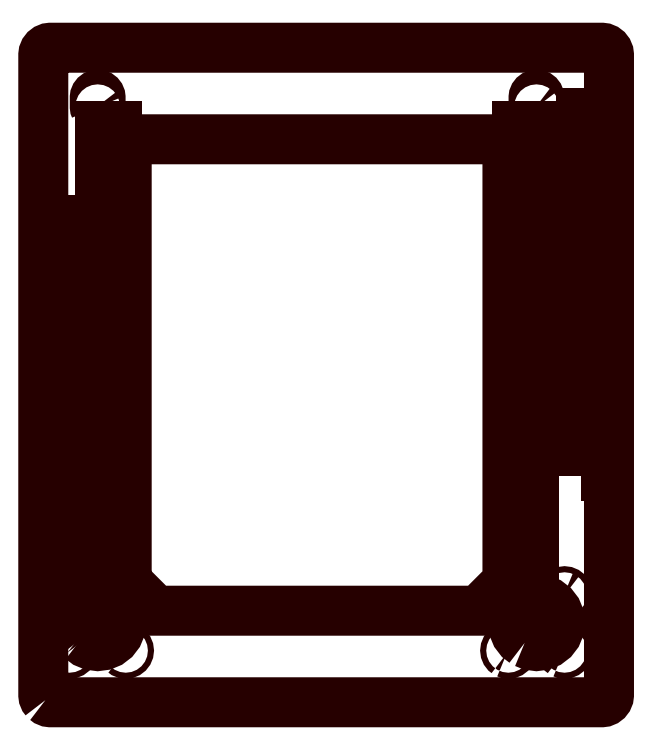
<metadata>
{"format":"dxf","ext":"dxf","renderer":"ezdxf+matplotlib","layout":"modelspace","background":"white","min_lineweight":24,"dpi":150}
</metadata>
<code>
0
SECTION
2
ENTITIES
0
POLYLINE
8
GROUP0
66
     1
10
0
20
0
30
0
70
     1
0
VERTEX
8
GROUP0
10
270.9
20
327.4
30
0
0
VERTEX
8
GROUP0
10
271.2
20
327.1
30
0
0
VERTEX
8
GROUP0
10
271.6
20
327
30
0
0
VERTEX
8
GROUP0
10
272
20
326.9
30
0
0
VERTEX
8
GROUP0
10
272.4
20
327
30
0
0
VERTEX
8
GROUP0
10
272.8
20
327.1
30
0
0
VERTEX
8
GROUP0
10
273.1
20
327.4
30
0
0
VERTEX
8
GROUP0
10
273.4
20
327.7
30
0
0
VERTEX
8
GROUP0
10
273.5
20
328.1
30
0
0
VERTEX
8
GROUP0
10
273.6
20
328.5
30
0
0
VERTEX
8
GROUP0
10
273.6
20
333.5
30
0
0
VERTEX
8
GROUP0
10
273.5
20
333.9
30
0
0
VERTEX
8
GROUP0
10
273.4
20
334.3
30
0
0
VERTEX
8
GROUP0
10
273.1
20
334.6
30
0
0
VERTEX
8
GROUP0
10
272.8
20
334.9
30
0
0
VERTEX
8
GROUP0
10
272.4
20
335
30
0
0
VERTEX
8
GROUP0
10
272
20
335.1
30
0
0
VERTEX
8
GROUP0
10
271.6
20
335
30
0
0
VERTEX
8
GROUP0
10
271.2
20
334.9
30
0
0
VERTEX
8
GROUP0
10
270.9
20
334.6
30
0
0
VERTEX
8
GROUP0
10
270.6
20
334.3
30
0
0
VERTEX
8
GROUP0
10
270.5
20
333.9
30
0
0
VERTEX
8
GROUP0
10
270.4
20
333.5
30
0
0
VERTEX
8
GROUP0
10
270.4
20
328.5
30
0
0
VERTEX
8
GROUP0
10
270.5
20
328.1
30
0
0
VERTEX
8
GROUP0
10
270.6
20
327.7
30
0
0
SEQEND
8
GROUP0
0
POLYLINE
8
GROUP0
66
     1
10
0
20
0
30
0
70
     1
0
VERTEX
8
GROUP0
10
296.5
20
125
30
0
0
VERTEX
8
GROUP0
10
305.5
20
125
30
0
0
VERTEX
8
GROUP0
10
305.5
20
325
30
0
0
VERTEX
8
GROUP0
10
296.5
20
325
30
0
0
SEQEND
8
GROUP0
0
POLYLINE
8
GROUP0
66
     1
10
0
20
0
30
0
70
     1
0
VERTEX
8
GROUP0
10
286.7
20
58.03
30
0
0
VERTEX
8
GROUP0
10
287.1
20
57.86
30
0
0
VERTEX
8
GROUP0
10
287.5
20
57.8
30
0
0
VERTEX
8
GROUP0
10
287.9
20
57.86
30
0
0
VERTEX
8
GROUP0
10
288.4
20
58.03
30
0
0
VERTEX
8
GROUP0
10
288.7
20
58.3
30
0
0
VERTEX
8
GROUP0
10
289
20
58.65
30
0
0
VERTEX
8
GROUP0
10
289.1
20
59.06
30
0
0
VERTEX
8
GROUP0
10
289.2
20
59.5
30
0
0
VERTEX
8
GROUP0
10
289.1
20
59.94
30
0
0
VERTEX
8
GROUP0
10
289
20
60.35
30
0
0
VERTEX
8
GROUP0
10
288.7
20
60.7
30
0
0
VERTEX
8
GROUP0
10
288.4
20
60.97
30
0
0
VERTEX
8
GROUP0
10
287.9
20
61.14
30
0
0
VERTEX
8
GROUP0
10
287.5
20
61.2
30
0
0
VERTEX
8
GROUP0
10
287.1
20
61.14
30
0
0
VERTEX
8
GROUP0
10
286.7
20
60.97
30
0
0
VERTEX
8
GROUP0
10
286.3
20
60.7
30
0
0
VERTEX
8
GROUP0
10
286
20
60.35
30
0
0
VERTEX
8
GROUP0
10
285.9
20
59.94
30
0
0
VERTEX
8
GROUP0
10
285.8
20
59.5
30
0
0
VERTEX
8
GROUP0
10
285.9
20
59.06
30
0
0
VERTEX
8
GROUP0
10
286
20
58.65
30
0
0
VERTEX
8
GROUP0
10
286.3
20
58.3
30
0
0
SEQEND
8
GROUP0
0
POLYLINE
8
GROUP0
66
     1
10
0
20
0
30
0
70
     1
0
VERTEX
8
GROUP0
10
261.5
20
68
30
0
0
VERTEX
8
GROUP0
10
270.5
20
68
30
0
0
VERTEX
8
GROUP0
10
270.5
20
318
30
0
0
VERTEX
8
GROUP0
10
261.5
20
318
30
0
0
SEQEND
8
GROUP0
0
POLYLINE
8
GROUP0
66
     1
10
0
20
0
30
0
70
     1
0
VERTEX
8
GROUP0
10
28.61
20
327.7
30
0
0
VERTEX
8
GROUP0
10
28.87
20
327.4
30
0
0
VERTEX
8
GROUP0
10
29.2
20
327.1
30
0
0
VERTEX
8
GROUP0
10
29.59
20
327
30
0
0
VERTEX
8
GROUP0
10
30
20
326.9
30
0
0
VERTEX
8
GROUP0
10
30.41
20
327
30
0
0
VERTEX
8
GROUP0
10
30.8
20
327.1
30
0
0
VERTEX
8
GROUP0
10
31.13
20
327.4
30
0
0
VERTEX
8
GROUP0
10
31.39
20
327.7
30
0
0
VERTEX
8
GROUP0
10
31.55
20
328.1
30
0
0
VERTEX
8
GROUP0
10
31.6
20
328.5
30
0
0
VERTEX
8
GROUP0
10
31.6
20
333.5
30
0
0
VERTEX
8
GROUP0
10
31.55
20
333.9
30
0
0
VERTEX
8
GROUP0
10
31.39
20
334.3
30
0
0
VERTEX
8
GROUP0
10
31.13
20
334.6
30
0
0
VERTEX
8
GROUP0
10
30.8
20
334.9
30
0
0
VERTEX
8
GROUP0
10
30.41
20
335
30
0
0
VERTEX
8
GROUP0
10
30
20
335.1
30
0
0
VERTEX
8
GROUP0
10
29.59
20
335
30
0
0
VERTEX
8
GROUP0
10
29.2
20
334.9
30
0
0
VERTEX
8
GROUP0
10
28.87
20
334.6
30
0
0
VERTEX
8
GROUP0
10
28.61
20
334.3
30
0
0
VERTEX
8
GROUP0
10
28.45
20
333.9
30
0
0
VERTEX
8
GROUP0
10
28.4
20
333.5
30
0
0
VERTEX
8
GROUP0
10
28.4
20
328.5
30
0
0
VERTEX
8
GROUP0
10
28.45
20
328.1
30
0
0
SEQEND
8
GROUP0
0
POLYLINE
8
GROUP0
66
     1
10
0
20
0
30
0
70
     1
0
VERTEX
8
GROUP0
10
255.7
20
58.03
30
0
0
VERTEX
8
GROUP0
10
256.1
20
57.86
30
0
0
VERTEX
8
GROUP0
10
256.5
20
57.8
30
0
0
VERTEX
8
GROUP0
10
256.9
20
57.86
30
0
0
VERTEX
8
GROUP0
10
257.4
20
58.03
30
0
0
VERTEX
8
GROUP0
10
257.7
20
58.3
30
0
0
VERTEX
8
GROUP0
10
258
20
58.65
30
0
0
VERTEX
8
GROUP0
10
258.1
20
59.06
30
0
0
VERTEX
8
GROUP0
10
258.2
20
59.5
30
0
0
VERTEX
8
GROUP0
10
258.1
20
59.94
30
0
0
VERTEX
8
GROUP0
10
258
20
60.35
30
0
0
VERTEX
8
GROUP0
10
257.7
20
60.7
30
0
0
VERTEX
8
GROUP0
10
257.4
20
60.97
30
0
0
VERTEX
8
GROUP0
10
256.9
20
61.14
30
0
0
VERTEX
8
GROUP0
10
256.5
20
61.2
30
0
0
VERTEX
8
GROUP0
10
256.1
20
61.14
30
0
0
VERTEX
8
GROUP0
10
255.7
20
60.97
30
0
0
VERTEX
8
GROUP0
10
255.3
20
60.7
30
0
0
VERTEX
8
GROUP0
10
255
20
60.35
30
0
0
VERTEX
8
GROUP0
10
254.9
20
59.94
30
0
0
VERTEX
8
GROUP0
10
254.8
20
59.5
30
0
0
VERTEX
8
GROUP0
10
254.9
20
59.06
30
0
0
VERTEX
8
GROUP0
10
255
20
58.65
30
0
0
VERTEX
8
GROUP0
10
255.3
20
58.3
30
0
0
SEQEND
8
GROUP0
0
POLYLINE
8
GROUP0
66
     1
10
0
20
0
30
0
70
     1
0
VERTEX
8
GROUP0
10
286.7
20
27.03
30
0
0
VERTEX
8
GROUP0
10
287.1
20
26.86
30
0
0
VERTEX
8
GROUP0
10
287.5
20
26.8
30
0
0
VERTEX
8
GROUP0
10
287.9
20
26.86
30
0
0
VERTEX
8
GROUP0
10
288.4
20
27.03
30
0
0
VERTEX
8
GROUP0
10
288.7
20
27.3
30
0
0
VERTEX
8
GROUP0
10
289
20
27.65
30
0
0
VERTEX
8
GROUP0
10
289.1
20
28.06
30
0
0
VERTEX
8
GROUP0
10
289.2
20
28.5
30
0
0
VERTEX
8
GROUP0
10
289.1
20
28.94
30
0
0
VERTEX
8
GROUP0
10
289
20
29.35
30
0
0
VERTEX
8
GROUP0
10
288.7
20
29.7
30
0
0
VERTEX
8
GROUP0
10
288.4
20
29.97
30
0
0
VERTEX
8
GROUP0
10
287.9
20
30.14
30
0
0
VERTEX
8
GROUP0
10
287.5
20
30.2
30
0
0
VERTEX
8
GROUP0
10
287.1
20
30.14
30
0
0
VERTEX
8
GROUP0
10
286.7
20
29.97
30
0
0
VERTEX
8
GROUP0
10
286.3
20
29.7
30
0
0
VERTEX
8
GROUP0
10
286
20
29.35
30
0
0
VERTEX
8
GROUP0
10
285.9
20
28.94
30
0
0
VERTEX
8
GROUP0
10
285.8
20
28.5
30
0
0
VERTEX
8
GROUP0
10
285.9
20
28.06
30
0
0
VERTEX
8
GROUP0
10
286
20
27.65
30
0
0
VERTEX
8
GROUP0
10
286.3
20
27.3
30
0
0
SEQEND
8
GROUP0
0
POLYLINE
8
GROUP0
66
     1
10
0
20
0
30
0
70
     1
0
VERTEX
8
GROUP0
10
265.5
20
32.74
30
0
0
VERTEX
8
GROUP0
10
268.6
20
31.44
30
0
0
VERTEX
8
GROUP0
10
272
20
31
30
0
0
VERTEX
8
GROUP0
10
275.4
20
31.44
30
0
0
VERTEX
8
GROUP0
10
278.5
20
32.74
30
0
0
VERTEX
8
GROUP0
10
281.2
20
34.81
30
0
0
VERTEX
8
GROUP0
10
283.3
20
37.5
30
0
0
VERTEX
8
GROUP0
10
284.6
20
40.63
30
0
0
VERTEX
8
GROUP0
10
285
20
44
30
0
0
VERTEX
8
GROUP0
10
284.6
20
47.36
30
0
0
VERTEX
8
GROUP0
10
283.3
20
50.5
30
0
0
VERTEX
8
GROUP0
10
281.2
20
53.19
30
0
0
VERTEX
8
GROUP0
10
278.5
20
55.26
30
0
0
VERTEX
8
GROUP0
10
275.4
20
56.56
30
0
0
VERTEX
8
GROUP0
10
272
20
57
30
0
0
VERTEX
8
GROUP0
10
268.6
20
56.56
30
0
0
VERTEX
8
GROUP0
10
265.5
20
55.26
30
0
0
VERTEX
8
GROUP0
10
262.8
20
53.19
30
0
0
VERTEX
8
GROUP0
10
260.7
20
50.5
30
0
0
VERTEX
8
GROUP0
10
259.4
20
47.36
30
0
0
VERTEX
8
GROUP0
10
259
20
44
30
0
0
VERTEX
8
GROUP0
10
259.4
20
40.63
30
0
0
VERTEX
8
GROUP0
10
260.7
20
37.5
30
0
0
VERTEX
8
GROUP0
10
262.8
20
34.81
30
0
0
SEQEND
8
GROUP0
0
POLYLINE
8
GROUP0
66
     1
10
0
20
0
30
0
70
     1
0
VERTEX
8
GROUP0
10
255.7
20
27.03
30
0
0
VERTEX
8
GROUP0
10
256.1
20
26.86
30
0
0
VERTEX
8
GROUP0
10
256.5
20
26.8
30
0
0
VERTEX
8
GROUP0
10
256.9
20
26.86
30
0
0
VERTEX
8
GROUP0
10
257.4
20
27.03
30
0
0
VERTEX
8
GROUP0
10
257.7
20
27.3
30
0
0
VERTEX
8
GROUP0
10
258
20
27.65
30
0
0
VERTEX
8
GROUP0
10
258.1
20
28.06
30
0
0
VERTEX
8
GROUP0
10
258.2
20
28.5
30
0
0
VERTEX
8
GROUP0
10
258.1
20
28.94
30
0
0
VERTEX
8
GROUP0
10
258
20
29.35
30
0
0
VERTEX
8
GROUP0
10
257.7
20
29.7
30
0
0
VERTEX
8
GROUP0
10
257.4
20
29.97
30
0
0
VERTEX
8
GROUP0
10
256.9
20
30.14
30
0
0
VERTEX
8
GROUP0
10
256.5
20
30.2
30
0
0
VERTEX
8
GROUP0
10
256.1
20
30.14
30
0
0
VERTEX
8
GROUP0
10
255.7
20
29.97
30
0
0
VERTEX
8
GROUP0
10
255.3
20
29.7
30
0
0
VERTEX
8
GROUP0
10
255
20
29.35
30
0
0
VERTEX
8
GROUP0
10
254.9
20
28.94
30
0
0
VERTEX
8
GROUP0
10
254.8
20
28.5
30
0
0
VERTEX
8
GROUP0
10
254.9
20
28.06
30
0
0
VERTEX
8
GROUP0
10
255
20
27.65
30
0
0
VERTEX
8
GROUP0
10
255.3
20
27.3
30
0
0
SEQEND
8
GROUP0
0
POLYLINE
8
GROUP0
66
     1
10
0
20
0
30
0
70
     1
0
VERTEX
8
GROUP0
10
46
20
66.5
30
0
0
VERTEX
8
GROUP0
10
62
20
50.5
30
0
0
VERTEX
8
GROUP0
10
240
20
50.5
30
0
0
VERTEX
8
GROUP0
10
256
20
66.5
30
0
0
VERTEX
8
GROUP0
10
256
20
310.5
30
0
0
VERTEX
8
GROUP0
10
46
20
310.5
30
0
0
SEQEND
8
GROUP0
0
POLYLINE
8
GROUP0
66
     1
10
0
20
0
30
0
70
     1
0
VERTEX
8
GROUP0
10
44.3
20
58.3
30
0
0
VERTEX
8
GROUP0
10
44.65
20
58.03
30
0
0
VERTEX
8
GROUP0
10
45.06
20
57.86
30
0
0
VERTEX
8
GROUP0
10
45.5
20
57.8
30
0
0
VERTEX
8
GROUP0
10
45.94
20
57.86
30
0
0
VERTEX
8
GROUP0
10
46.35
20
58.03
30
0
0
VERTEX
8
GROUP0
10
46.7
20
58.3
30
0
0
VERTEX
8
GROUP0
10
46.97
20
58.65
30
0
0
VERTEX
8
GROUP0
10
47.14
20
59.06
30
0
0
VERTEX
8
GROUP0
10
47.2
20
59.5
30
0
0
VERTEX
8
GROUP0
10
47.14
20
59.94
30
0
0
VERTEX
8
GROUP0
10
46.97
20
60.35
30
0
0
VERTEX
8
GROUP0
10
46.7
20
60.7
30
0
0
VERTEX
8
GROUP0
10
46.35
20
60.97
30
0
0
VERTEX
8
GROUP0
10
45.94
20
61.14
30
0
0
VERTEX
8
GROUP0
10
45.5
20
61.2
30
0
0
VERTEX
8
GROUP0
10
45.06
20
61.14
30
0
0
VERTEX
8
GROUP0
10
44.65
20
60.97
30
0
0
VERTEX
8
GROUP0
10
44.3
20
60.7
30
0
0
VERTEX
8
GROUP0
10
44.03
20
60.35
30
0
0
VERTEX
8
GROUP0
10
43.86
20
59.94
30
0
0
VERTEX
8
GROUP0
10
43.8
20
59.5
30
0
0
VERTEX
8
GROUP0
10
43.86
20
59.06
30
0
0
VERTEX
8
GROUP0
10
44.03
20
58.65
30
0
0
SEQEND
8
GROUP0
0
POLYLINE
8
GROUP0
66
     1
10
0
20
0
30
0
70
     1
0
VERTEX
8
GROUP0
10
31.5
20
68
30
0
0
VERTEX
8
GROUP0
10
31.5
20
318
30
0
0
VERTEX
8
GROUP0
10
40.5
20
318
30
0
0
VERTEX
8
GROUP0
10
40.5
20
68
30
0
0
SEQEND
8
GROUP0
0
POLYLINE
8
GROUP0
66
     1
10
0
20
0
30
0
70
     1
0
VERTEX
8
GROUP0
10
44.3
20
27.3
30
0
0
VERTEX
8
GROUP0
10
44.65
20
27.03
30
0
0
VERTEX
8
GROUP0
10
45.06
20
26.86
30
0
0
VERTEX
8
GROUP0
10
45.5
20
26.8
30
0
0
VERTEX
8
GROUP0
10
45.94
20
26.86
30
0
0
VERTEX
8
GROUP0
10
46.35
20
27.03
30
0
0
VERTEX
8
GROUP0
10
46.7
20
27.3
30
0
0
VERTEX
8
GROUP0
10
46.97
20
27.65
30
0
0
VERTEX
8
GROUP0
10
47.14
20
28.06
30
0
0
VERTEX
8
GROUP0
10
47.2
20
28.5
30
0
0
VERTEX
8
GROUP0
10
47.14
20
28.94
30
0
0
VERTEX
8
GROUP0
10
46.97
20
29.35
30
0
0
VERTEX
8
GROUP0
10
46.7
20
29.7
30
0
0
VERTEX
8
GROUP0
10
46.35
20
29.97
30
0
0
VERTEX
8
GROUP0
10
45.94
20
30.14
30
0
0
VERTEX
8
GROUP0
10
45.5
20
30.2
30
0
0
VERTEX
8
GROUP0
10
45.06
20
30.14
30
0
0
VERTEX
8
GROUP0
10
44.65
20
29.97
30
0
0
VERTEX
8
GROUP0
10
44.3
20
29.7
30
0
0
VERTEX
8
GROUP0
10
44.03
20
29.35
30
0
0
VERTEX
8
GROUP0
10
43.86
20
28.94
30
0
0
VERTEX
8
GROUP0
10
43.8
20
28.5
30
0
0
VERTEX
8
GROUP0
10
43.86
20
28.06
30
0
0
VERTEX
8
GROUP0
10
44.03
20
27.65
30
0
0
SEQEND
8
GROUP0
0
POLYLINE
8
GROUP0
66
     1
10
0
20
0
30
0
70
     1
0
VERTEX
8
GROUP0
10
6.5
20
65.97
30
0
0
VERTEX
8
GROUP0
10
15.5
20
65.97
30
0
0
VERTEX
8
GROUP0
10
15.5
20
266
30
0
0
VERTEX
8
GROUP0
10
6.5
20
266
30
0
0
SEQEND
8
GROUP0
0
POLYLINE
8
GROUP0
66
     1
10
0
20
0
30
0
70
     1
0
VERTEX
8
GROUP0
10
13.3
20
58.3
30
0
0
VERTEX
8
GROUP0
10
13.65
20
58.03
30
0
0
VERTEX
8
GROUP0
10
14.06
20
57.86
30
0
0
VERTEX
8
GROUP0
10
14.5
20
57.8
30
0
0
VERTEX
8
GROUP0
10
14.94
20
57.86
30
0
0
VERTEX
8
GROUP0
10
15.35
20
58.03
30
0
0
VERTEX
8
GROUP0
10
15.7
20
58.3
30
0
0
VERTEX
8
GROUP0
10
15.97
20
58.65
30
0
0
VERTEX
8
GROUP0
10
16.14
20
59.06
30
0
0
VERTEX
8
GROUP0
10
16.2
20
59.5
30
0
0
VERTEX
8
GROUP0
10
16.14
20
59.94
30
0
0
VERTEX
8
GROUP0
10
15.97
20
60.35
30
0
0
VERTEX
8
GROUP0
10
15.7
20
60.7
30
0
0
VERTEX
8
GROUP0
10
15.35
20
60.97
30
0
0
VERTEX
8
GROUP0
10
14.94
20
61.14
30
0
0
VERTEX
8
GROUP0
10
14.5
20
61.2
30
0
0
VERTEX
8
GROUP0
10
14.06
20
61.14
30
0
0
VERTEX
8
GROUP0
10
13.65
20
60.97
30
0
0
VERTEX
8
GROUP0
10
13.3
20
60.7
30
0
0
VERTEX
8
GROUP0
10
13.03
20
60.35
30
0
0
VERTEX
8
GROUP0
10
12.86
20
59.94
30
0
0
VERTEX
8
GROUP0
10
12.8
20
59.5
30
0
0
VERTEX
8
GROUP0
10
12.86
20
59.06
30
0
0
VERTEX
8
GROUP0
10
13.03
20
58.65
30
0
0
SEQEND
8
GROUP0
0
POLYLINE
8
GROUP0
66
     1
10
0
20
0
30
0
70
     1
0
VERTEX
8
GROUP0
10
20.81
20
34.81
30
0
0
VERTEX
8
GROUP0
10
23.5
20
32.74
30
0
0
VERTEX
8
GROUP0
10
26.64
20
31.44
30
0
0
VERTEX
8
GROUP0
10
30
20
31
30
0
0
VERTEX
8
GROUP0
10
33.36
20
31.44
30
0
0
VERTEX
8
GROUP0
10
36.5
20
32.74
30
0
0
VERTEX
8
GROUP0
10
39.19
20
34.81
30
0
0
VERTEX
8
GROUP0
10
41.26
20
37.5
30
0
0
VERTEX
8
GROUP0
10
42.56
20
40.63
30
0
0
VERTEX
8
GROUP0
10
43
20
44
30
0
0
VERTEX
8
GROUP0
10
42.56
20
47.36
30
0
0
VERTEX
8
GROUP0
10
41.26
20
50.5
30
0
0
VERTEX
8
GROUP0
10
39.19
20
53.19
30
0
0
VERTEX
8
GROUP0
10
36.5
20
55.26
30
0
0
VERTEX
8
GROUP0
10
33.36
20
56.56
30
0
0
VERTEX
8
GROUP0
10
30
20
57
30
0
0
VERTEX
8
GROUP0
10
26.64
20
56.56
30
0
0
VERTEX
8
GROUP0
10
23.5
20
55.26
30
0
0
VERTEX
8
GROUP0
10
20.81
20
53.19
30
0
0
VERTEX
8
GROUP0
10
18.74
20
50.5
30
0
0
VERTEX
8
GROUP0
10
17.44
20
47.36
30
0
0
VERTEX
8
GROUP0
10
17
20
44
30
0
0
VERTEX
8
GROUP0
10
17.44
20
40.63
30
0
0
VERTEX
8
GROUP0
10
18.74
20
37.5
30
0
0
SEQEND
8
GROUP0
0
POLYLINE
8
GROUP0
66
     1
10
0
20
0
30
0
70
     1
0
VERTEX
8
GROUP0
10
13.3
20
27.3
30
0
0
VERTEX
8
GROUP0
10
13.65
20
27.03
30
0
0
VERTEX
8
GROUP0
10
14.06
20
26.86
30
0
0
VERTEX
8
GROUP0
10
14.5
20
26.8
30
0
0
VERTEX
8
GROUP0
10
14.94
20
26.86
30
0
0
VERTEX
8
GROUP0
10
15.35
20
27.03
30
0
0
VERTEX
8
GROUP0
10
15.7
20
27.3
30
0
0
VERTEX
8
GROUP0
10
15.97
20
27.65
30
0
0
VERTEX
8
GROUP0
10
16.14
20
28.06
30
0
0
VERTEX
8
GROUP0
10
16.2
20
28.5
30
0
0
VERTEX
8
GROUP0
10
16.14
20
28.94
30
0
0
VERTEX
8
GROUP0
10
15.97
20
29.35
30
0
0
VERTEX
8
GROUP0
10
15.7
20
29.7
30
0
0
VERTEX
8
GROUP0
10
15.35
20
29.97
30
0
0
VERTEX
8
GROUP0
10
14.94
20
30.14
30
0
0
VERTEX
8
GROUP0
10
14.5
20
30.2
30
0
0
VERTEX
8
GROUP0
10
14.06
20
30.14
30
0
0
VERTEX
8
GROUP0
10
13.65
20
29.97
30
0
0
VERTEX
8
GROUP0
10
13.3
20
29.7
30
0
0
VERTEX
8
GROUP0
10
13.03
20
29.35
30
0
0
VERTEX
8
GROUP0
10
12.86
20
28.94
30
0
0
VERTEX
8
GROUP0
10
12.8
20
28.5
30
0
0
VERTEX
8
GROUP0
10
12.86
20
28.06
30
0
0
VERTEX
8
GROUP0
10
13.03
20
27.65
30
0
0
SEQEND
8
GROUP0
0
POLYLINE
8
GROUP0
66
     1
10
0
20
0
30
0
70
     1
0
VERTEX
8
GROUP0
10
1.172
20
1.172
30
0
0
VERTEX
8
GROUP0
10
0.5359
20
2
30
0
0
VERTEX
8
GROUP0
10
0.1363
20
2.965
30
0
0
VERTEX
8
GROUP0
10
0
20
4
30
0
0
VERTEX
8
GROUP0
10
7.105e-11
20
357
30
0
0
VERTEX
8
GROUP0
10
0.1363
20
358
30
0
0
VERTEX
8
GROUP0
10
0.5359
20
359
30
0
0
VERTEX
8
GROUP0
10
1.172
20
359.8
30
0
0
VERTEX
8
GROUP0
10
2
20
360.5
30
0
0
VERTEX
8
GROUP0
10
2.965
20
360.9
30
0
0
VERTEX
8
GROUP0
10
4
20
361
30
0
0
VERTEX
8
GROUP0
10
308
20
361
30
0
0
VERTEX
8
GROUP0
10
309
20
360.9
30
0
0
VERTEX
8
GROUP0
10
310
20
360.5
30
0
0
VERTEX
8
GROUP0
10
310.8
20
359.8
30
0
0
VERTEX
8
GROUP0
10
311.5
20
359
30
0
0
VERTEX
8
GROUP0
10
311.9
20
358
30
0
0
VERTEX
8
GROUP0
10
312
20
357
30
0
0
VERTEX
8
GROUP0
10
312
20
4
30
0
0
VERTEX
8
GROUP0
10
311.9
20
2.965
30
0
0
VERTEX
8
GROUP0
10
311.5
20
2
30
0
0
VERTEX
8
GROUP0
10
310.8
20
1.172
30
0
0
VERTEX
8
GROUP0
10
310
20
0.5359
30
0
0
VERTEX
8
GROUP0
10
309
20
0.1363
30
0
0
VERTEX
8
GROUP0
10
308
20
0
30
0
0
VERTEX
8
GROUP0
10
4
20
0
30
0
0
VERTEX
8
GROUP0
10
2.965
20
0.1363
30
0
0
VERTEX
8
GROUP0
10
2
20
0.5359
30
0
0
SEQEND
8
GROUP0
0
ENDSEC
0
EOF

</code>
